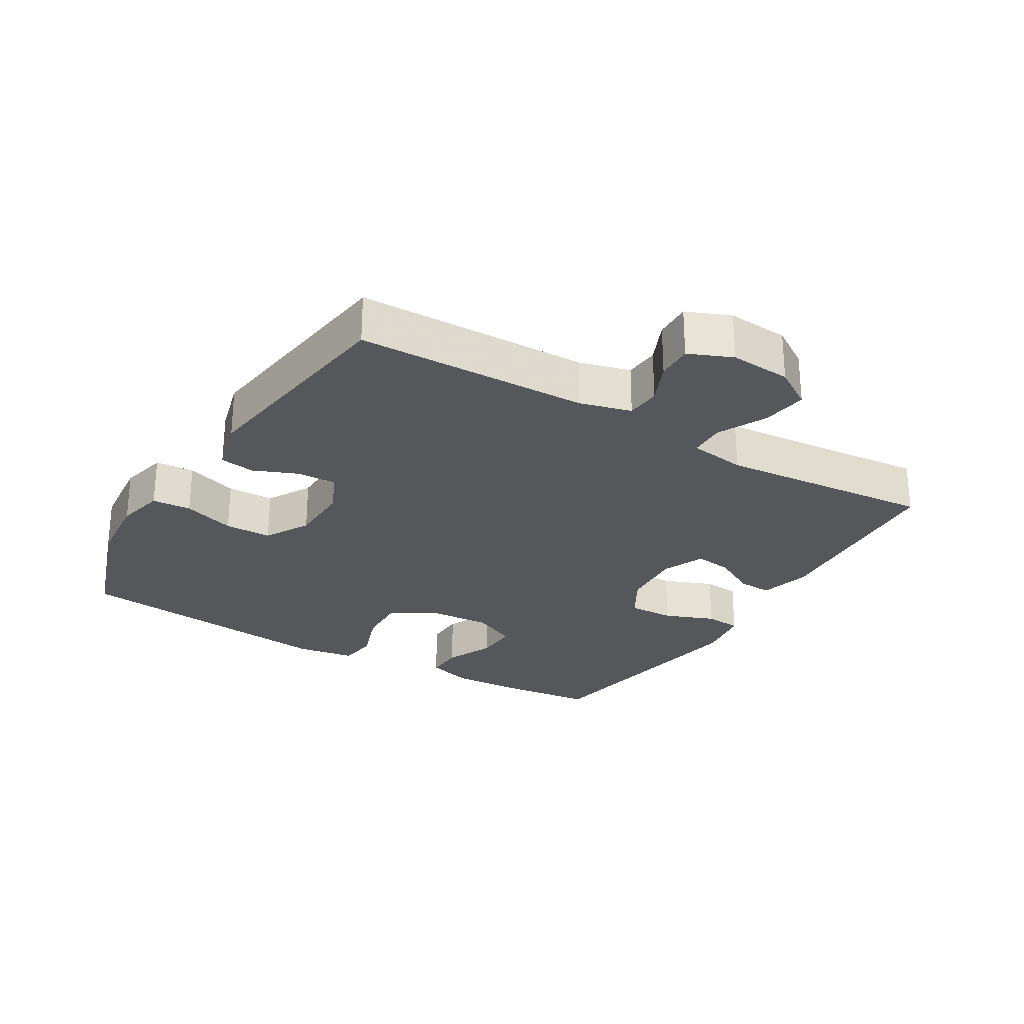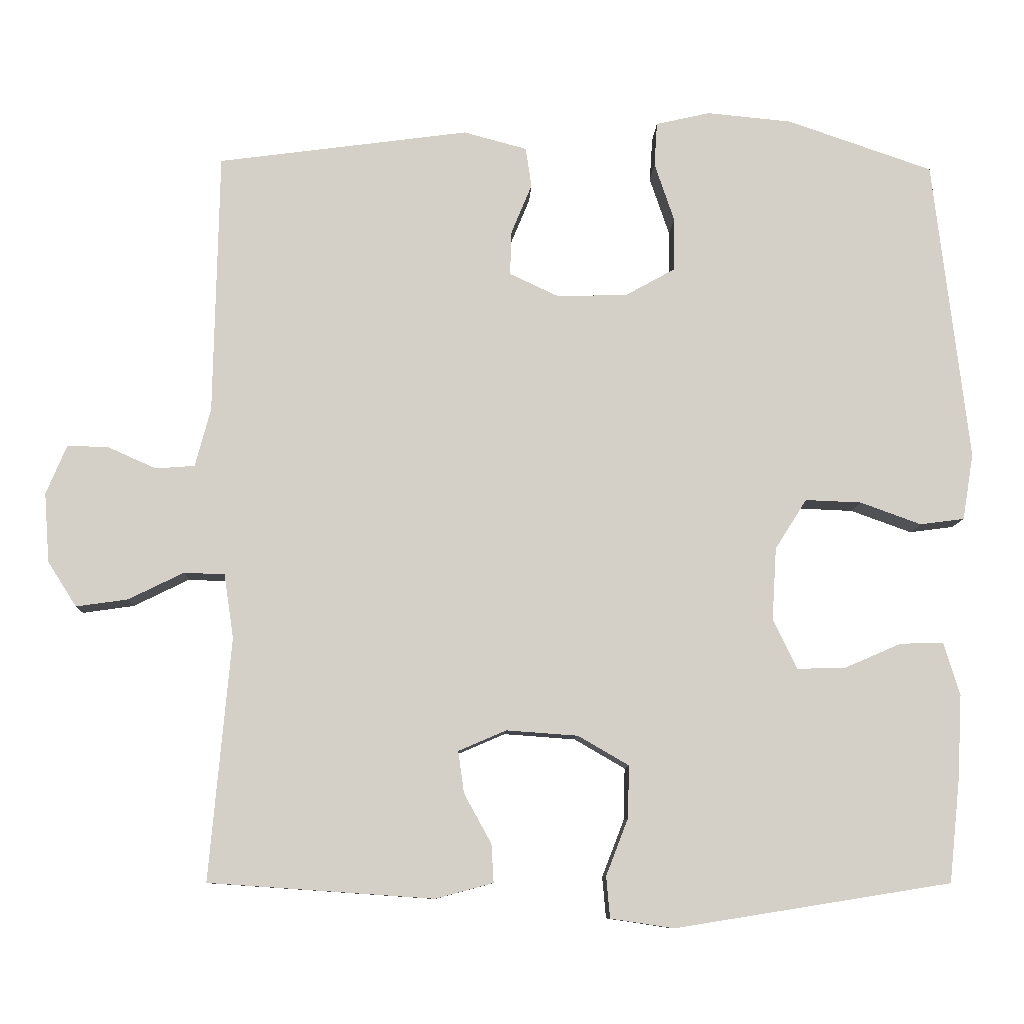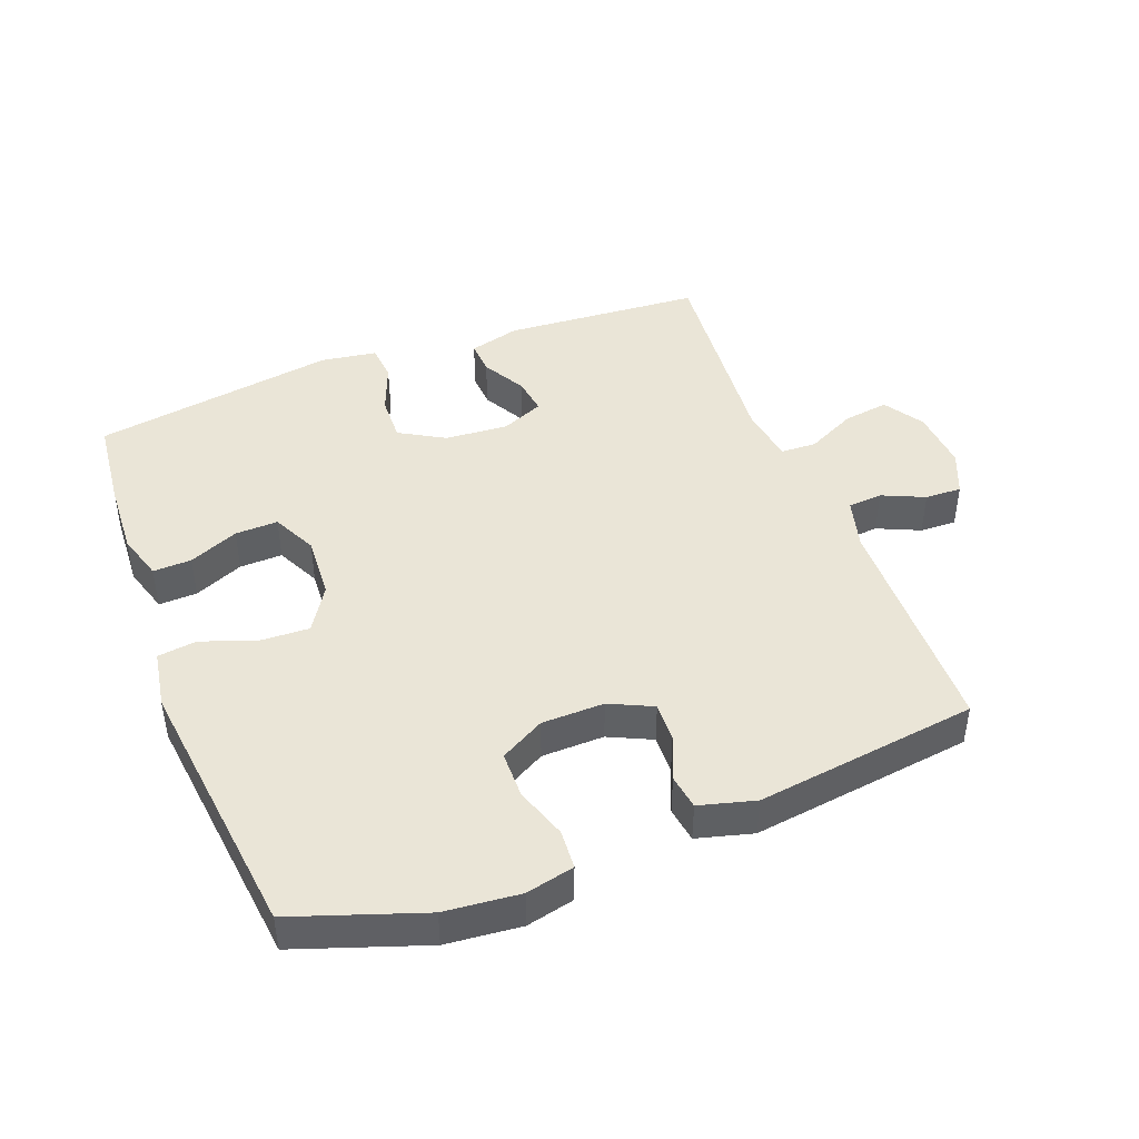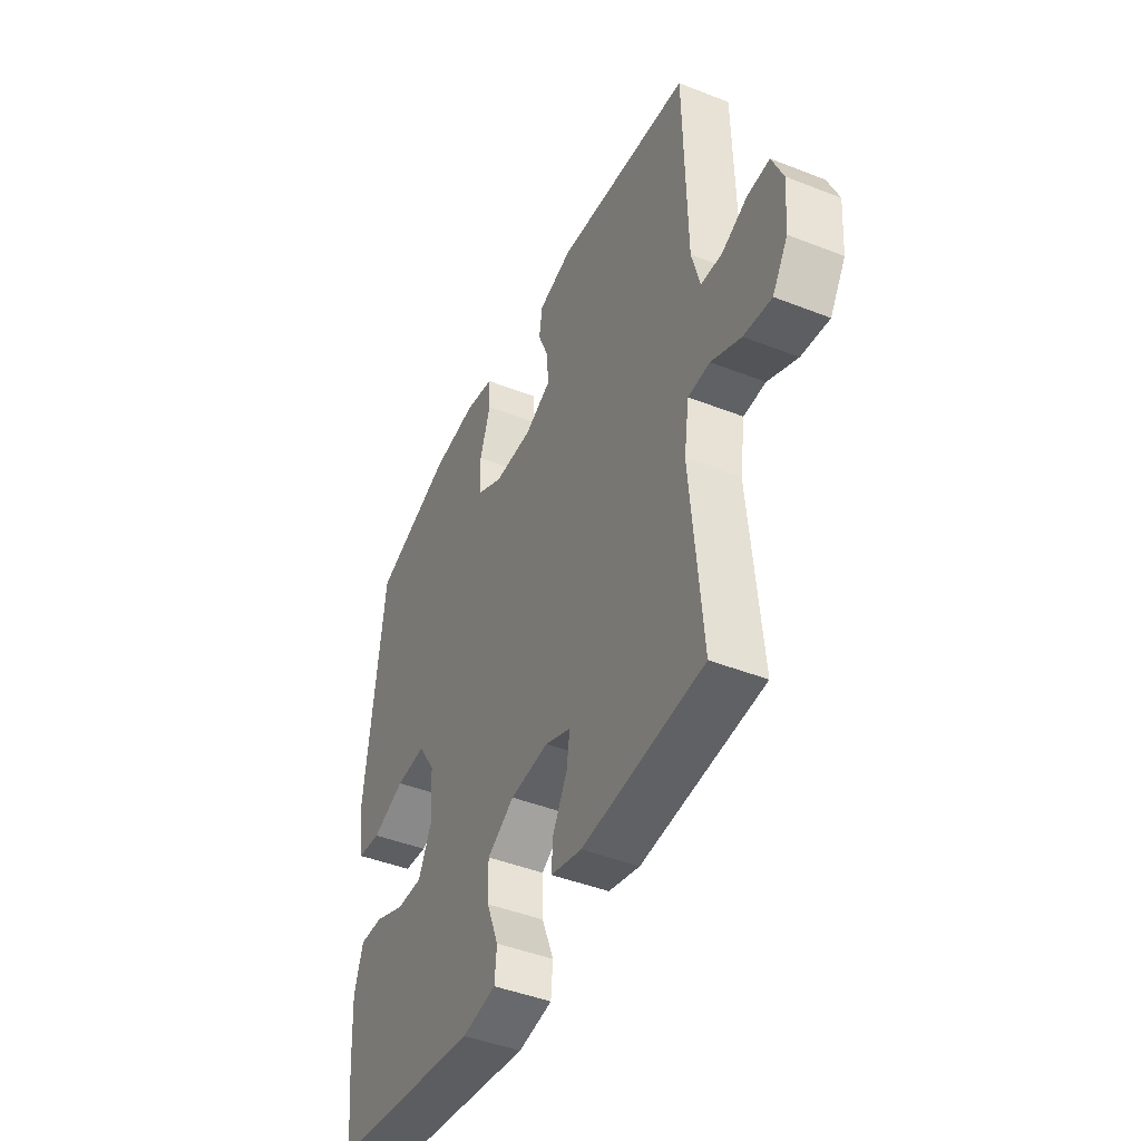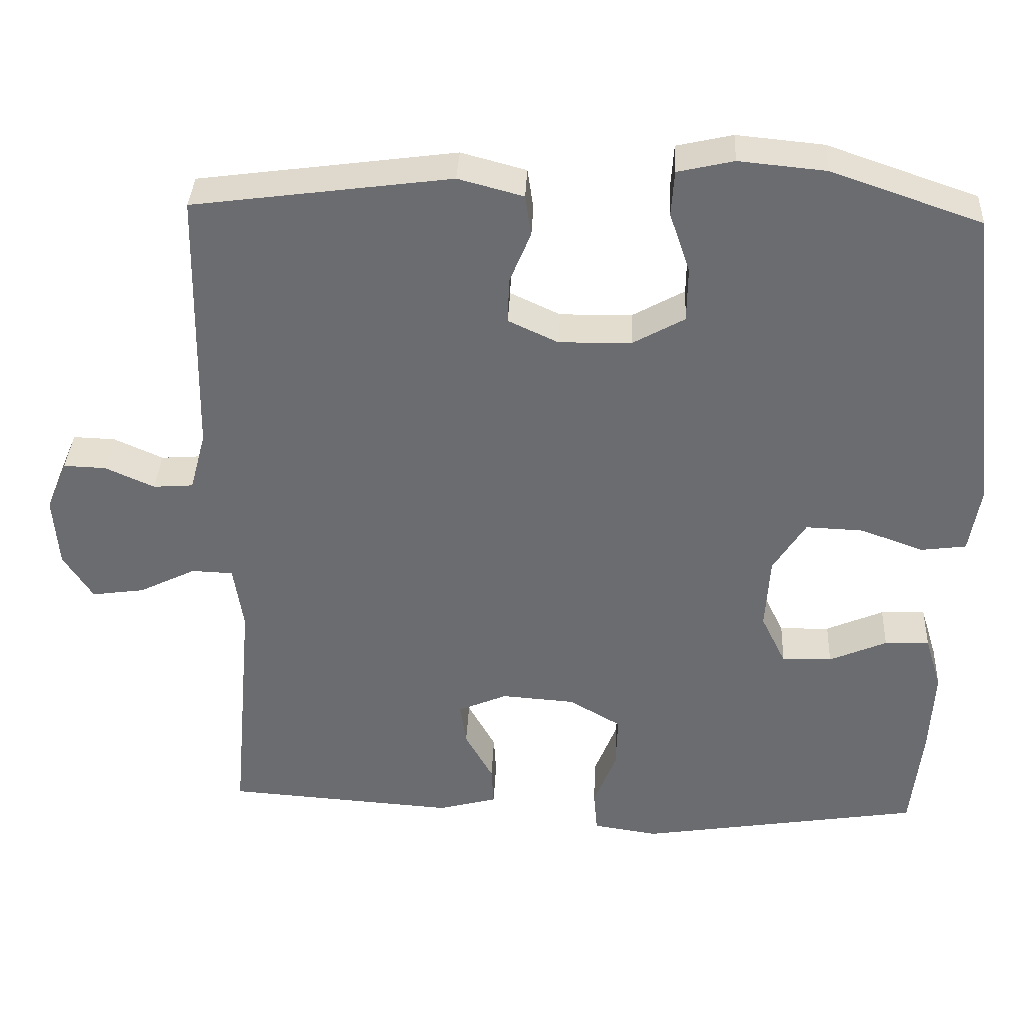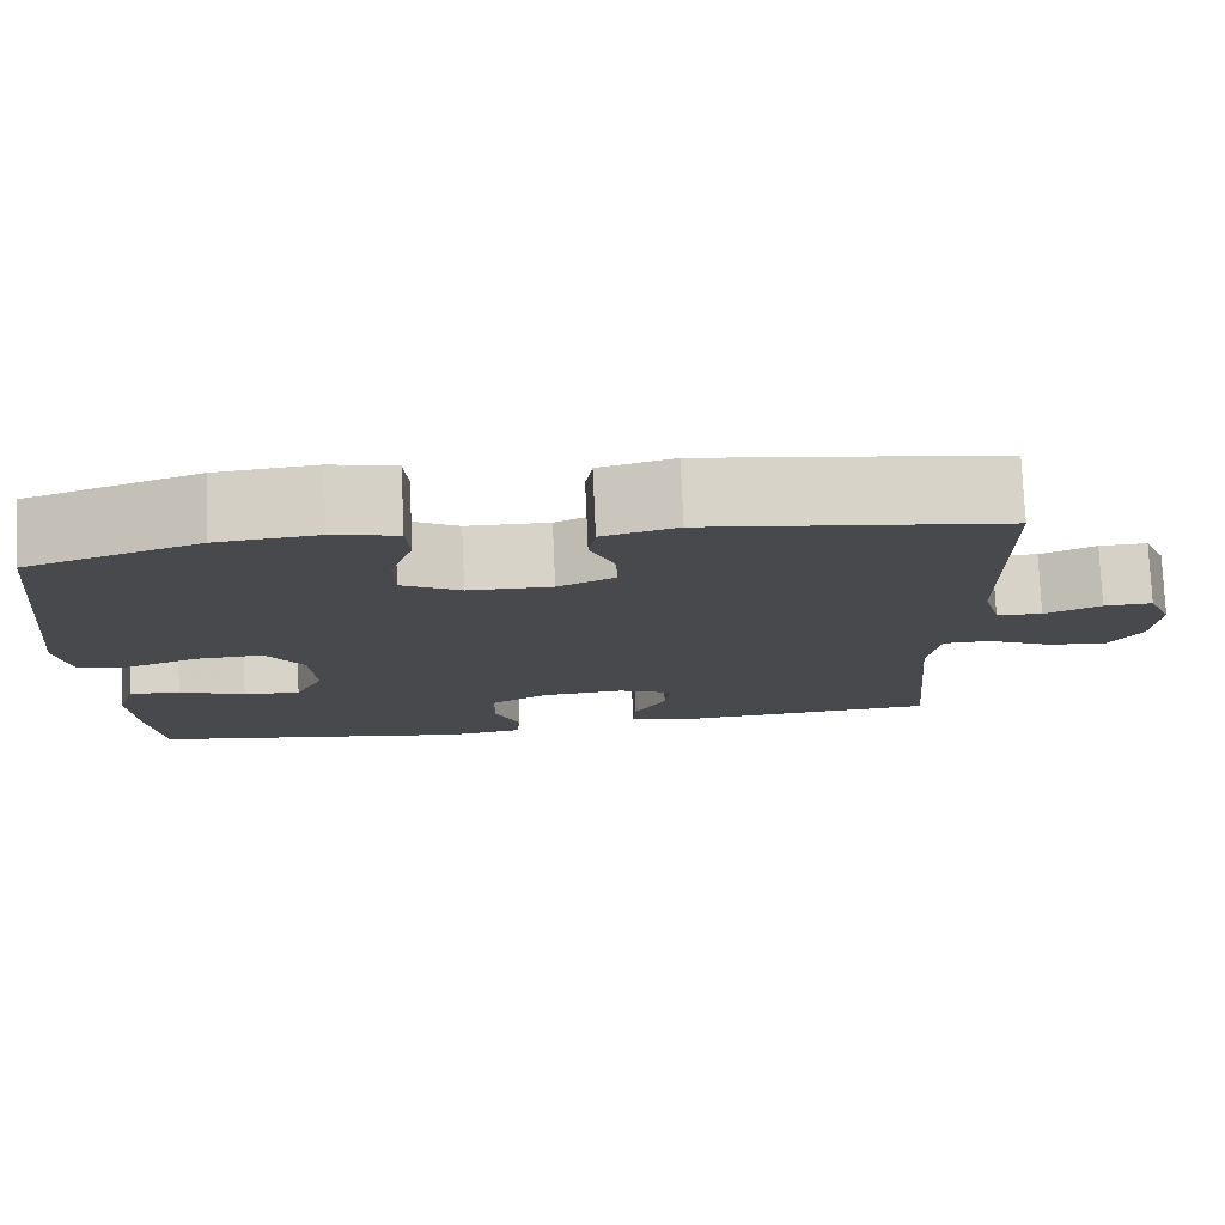
<metadata>
{"format":"obj","ext":"obj","renderer":"f3d","projection":"perspective","resolution":1024,"background":"white","views":[{"elev":-26.7,"azim":59.0,"up":"+Y"},{"elev":-9.5,"azim":177.8,"up":"+Z"},{"elev":44.4,"azim":-20.9,"up":"+Y"},{"elev":-44.7,"azim":65.4,"up":"+Z"},{"elev":36.0,"azim":-177.3,"up":"+Z"},{"elev":77.7,"azim":-2.6,"up":"+Z"}]}
</metadata>
<code>
v -0.5 0.07 -0.5
v -0.515 0.07 -0.36
v -0.521 0.07 -0.246
v -0.499 0.07 -0.174
v -0.44 0.07 -0.176
v -0.364 0.07 -0.209
v -0.298 0.07 -0.211
v -0.265 0.07 -0.143
v -0.271 0.07 -0.045
v -0.314 0.07 0.023
v -0.39 0.07 0.02
v -0.473 0.07 -0.01
v -0.533 0.07 -0.002
v -0.548 0.07 0.088
v -0.5 0.07 0.5
v -0.302 0.07 0.568
v -0.187 0.07 0.579
v -0.113 0.07 0.562
v -0.109 0.07 0.502
v -0.136 0.07 0.422
v -0.135 0.07 0.35
v -0.067 0.07 0.312
v 0.029 0.07 0.31
v 0.095 0.07 0.341
v 0.093 0.07 0.401
v 0.065 0.07 0.469
v 0.073 0.07 0.523
v 0.159 0.07 0.546
v 0.5 0.07 0.5
v 0.507 0.07 0.144
v 0.528 0.07 0.065
v 0.581 0.07 0.061
v 0.646 0.07 0.09
v 0.702 0.07 0.092
v 0.73 0.07 0.025
v 0.723 0.07 -0.069
v 0.684 0.07 -0.13
v 0.614 0.07 -0.12
v 0.539 0.07 -0.083
v 0.484 0.07 -0.085
v 0.471 0.07 -0.172
v 0.5 0.07 -0.5
v 0.195 0.07 -0.521
v 0.117 0.07 -0.5
v 0.12 0.07 -0.448
v 0.157 0.07 -0.381
v 0.165 0.07 -0.324
v 0.1 0.07 -0.296
v 0.003 0.07 -0.303
v -0.066 0.07 -0.343
v -0.064 0.07 -0.414
v -0.034 0.07 -0.491
v -0.039 0.07 -0.547
v -0.125 0.07 -0.56
v -0.5 0 -0.5
v -0.515 0 -0.36
v -0.521 0 -0.246
v -0.499 0 -0.174
v -0.44 0 -0.176
v -0.364 0 -0.209
v -0.298 0 -0.211
v -0.265 0 -0.143
v -0.271 0 -0.045
v -0.314 0 0.023
v -0.39 0 0.02
v -0.473 0 -0.01
v -0.533 0 -0.002
v -0.548 0 0.088
v -0.5 0 0.5
v -0.302 0 0.568
v -0.187 0 0.579
v -0.113 0 0.562
v -0.109 0 0.502
v -0.136 0 0.422
v -0.135 0 0.35
v -0.067 0 0.312
v 0.029 0 0.31
v 0.095 0 0.341
v 0.093 0 0.401
v 0.065 0 0.469
v 0.073 0 0.523
v 0.159 0 0.546
v 0.5 0 0.5
v 0.507 0 0.144
v 0.528 0 0.065
v 0.581 0 0.061
v 0.646 0 0.09
v 0.702 0 0.092
v 0.73 0 0.025
v 0.723 0 -0.069
v 0.684 0 -0.13
v 0.614 0 -0.12
v 0.539 0 -0.083
v 0.484 0 -0.085
v 0.471 0 -0.172
v 0.5 0 -0.5
v 0.195 0 -0.521
v 0.117 0 -0.5
v 0.12 0 -0.448
v 0.157 0 -0.381
v 0.165 0 -0.324
v 0.1 0 -0.296
v 0.003 0 -0.303
v -0.066 0 -0.343
v -0.064 0 -0.414
v -0.034 0 -0.491
v -0.039 0 -0.547
v -0.125 0 -0.56
f 4 5 6
f 3 4 6
f 2 3 6
f 1 2 6
f 54 1 6
f 53 54 6
f 52 53 6
f 51 52 6
f 50 51 6 7
f 49 50 7 8
f 48 49 8 9
f 47 48 9 10
f 44 45 46
f 43 44 46
f 42 43 46
f 41 42 46
f 40 41 46 47
f 37 38 39
f 36 37 39
f 35 36 39
f 34 35 39
f 33 34 39
f 32 33 39
f 31 32 39 40
f 40 47 10
f 31 40 10
f 30 31 10
f 28 29 30
f 27 28 30
f 26 27 30
f 25 26 30
f 18 19 20
f 17 18 20
f 16 17 20
f 15 16 20
f 14 15 20
f 13 14 20
f 12 13 20
f 11 12 20
f 11 20 21
f 10 11 21 22
f 24 25 30
f 23 24 30 10
f 10 22 23
f 60 59 58
f 60 58 57
f 60 57 56
f 60 56 55
f 60 55 108
f 60 108 107
f 60 107 106
f 60 106 105
f 61 60 105 104
f 62 61 104 103
f 63 62 103 102
f 64 63 102 101
f 100 99 98
f 100 98 97
f 100 97 96
f 100 96 95
f 101 100 95 94
f 93 92 91
f 93 91 90
f 93 90 89
f 93 89 88
f 93 88 87
f 93 87 86
f 94 93 86 85
f 64 101 94
f 64 94 85
f 64 85 84
f 84 83 82
f 84 82 81
f 84 81 80
f 84 80 79
f 74 73 72
f 74 72 71
f 74 71 70
f 74 70 69
f 74 69 68
f 74 68 67
f 74 67 66
f 74 66 65
f 75 74 65
f 76 75 65 64
f 84 79 78
f 64 84 78 77
f 77 76 64
f 1 55 56 2
f 2 56 57 3
f 3 57 58 4
f 4 58 59 5
f 5 59 60 6
f 6 60 61 7
f 7 61 62 8
f 8 62 63 9
f 9 63 64 10
f 10 64 65 11
f 11 65 66 12
f 12 66 67 13
f 13 67 68 14
f 14 68 69 15
f 15 69 70 16
f 16 70 71 17
f 17 71 72 18
f 18 72 73 19
f 19 73 74 20
f 20 74 75 21
f 21 75 76 22
f 22 76 77 23
f 23 77 78 24
f 24 78 79 25
f 25 79 80 26
f 26 80 81 27
f 27 81 82 28
f 28 82 83 29
f 29 83 84 30
f 30 84 85 31
f 31 85 86 32
f 32 86 87 33
f 33 87 88 34
f 34 88 89 35
f 35 89 90 36
f 36 90 91 37
f 37 91 92 38
f 38 92 93 39
f 39 93 94 40
f 40 94 95 41
f 41 95 96 42
f 42 96 97 43
f 43 97 98 44
f 44 98 99 45
f 45 99 100 46
f 46 100 101 47
f 47 101 102 48
f 48 102 103 49
f 49 103 104 50
f 50 104 105 51
f 51 105 106 52
f 52 106 107 53
f 53 107 108 54
f 54 108 55 1

</code>
